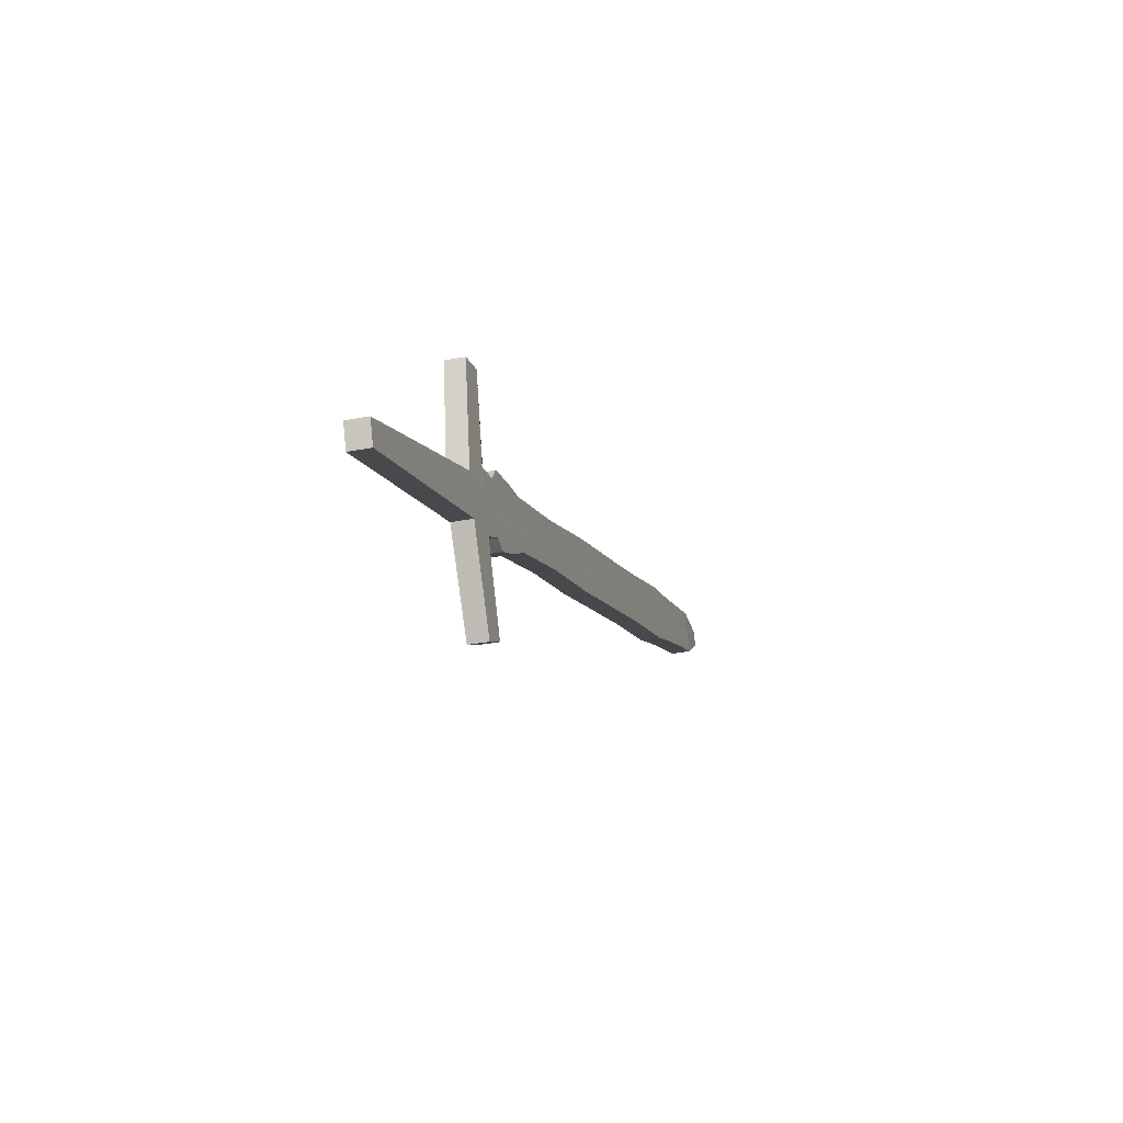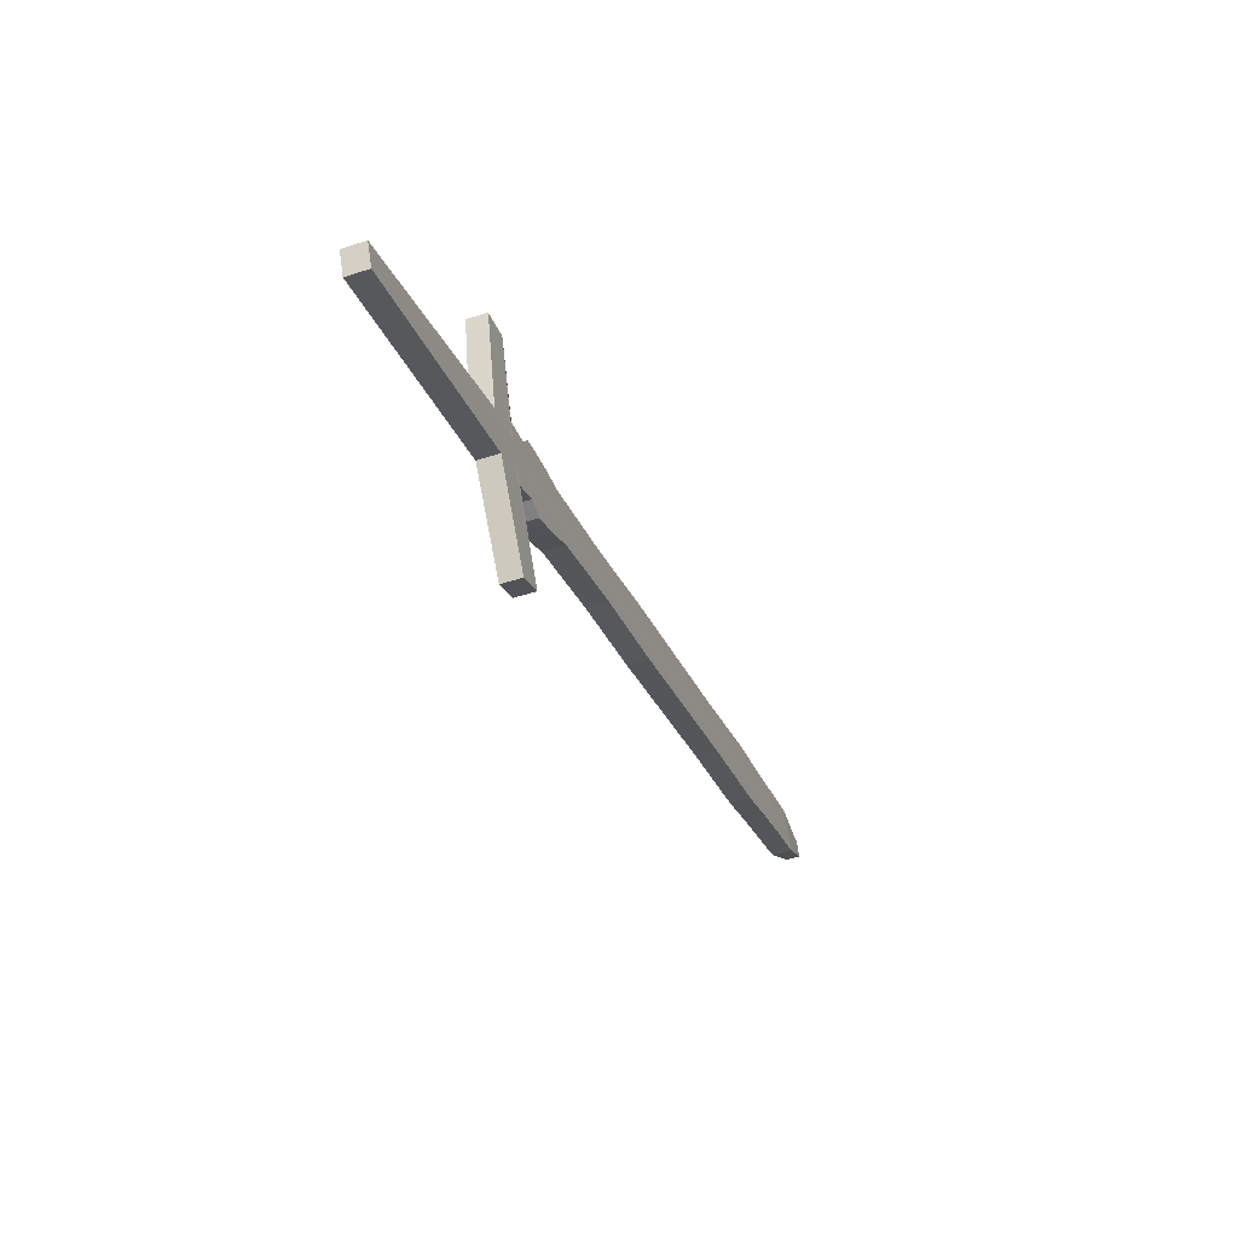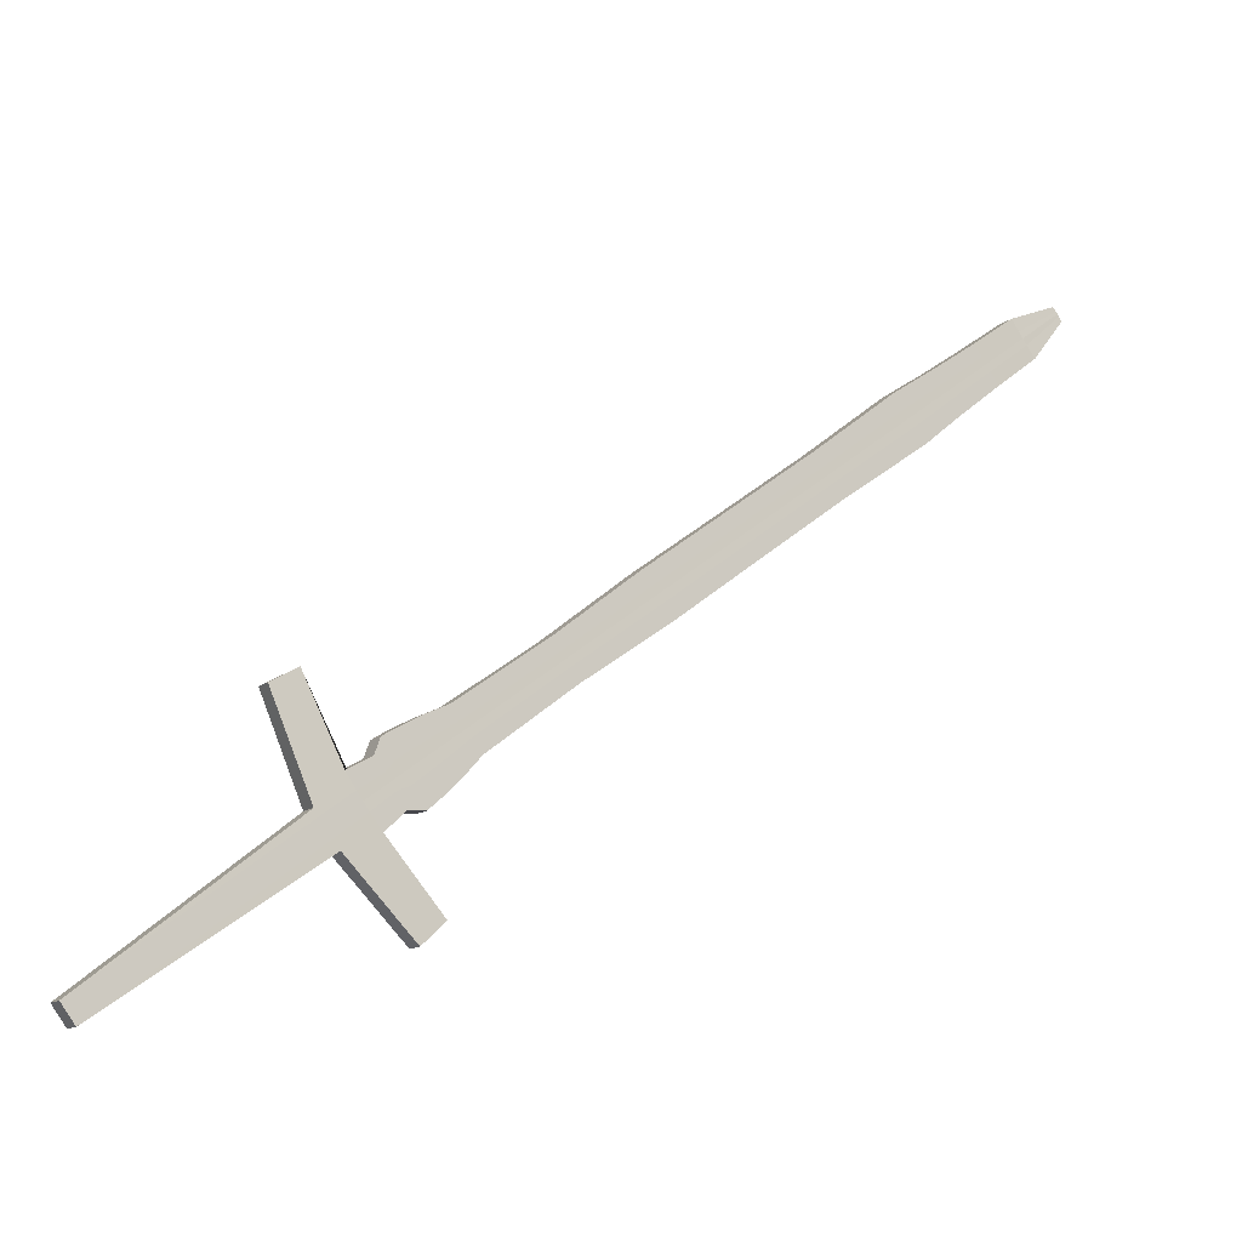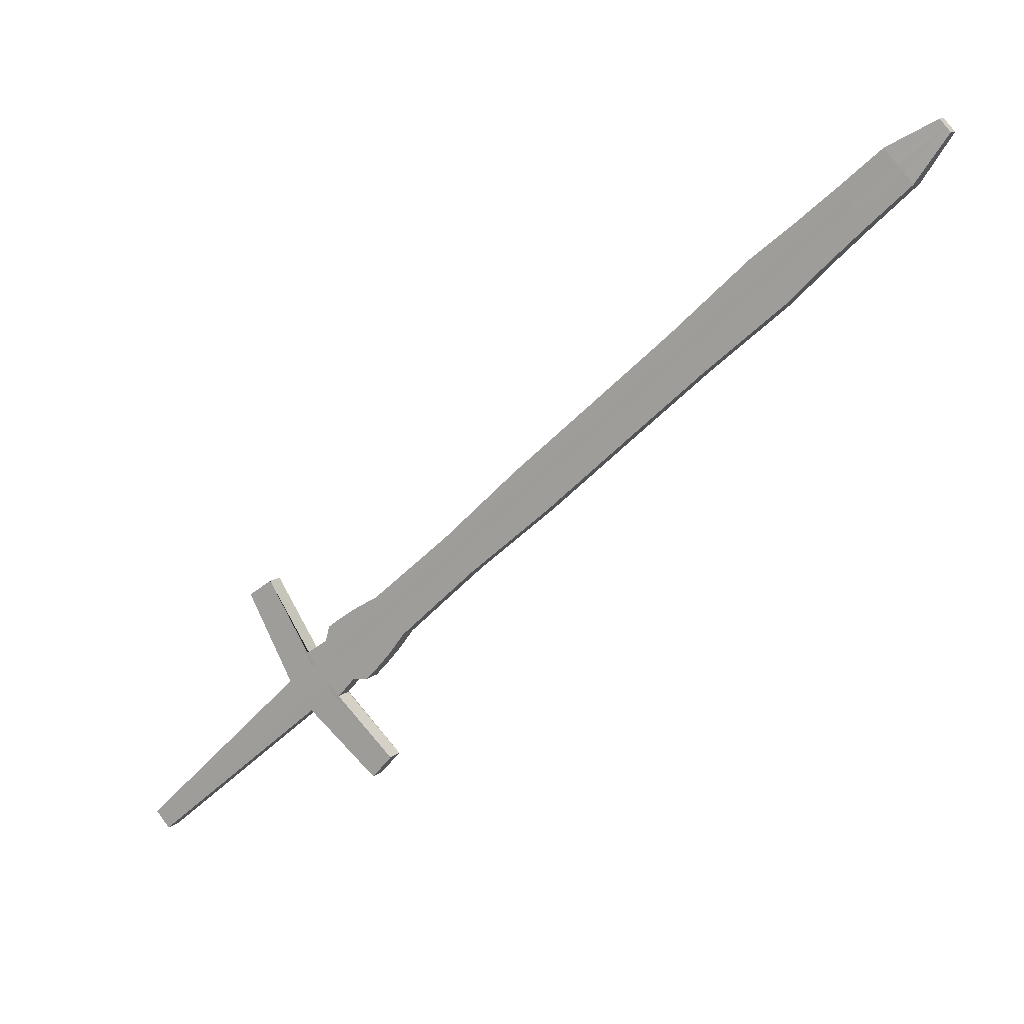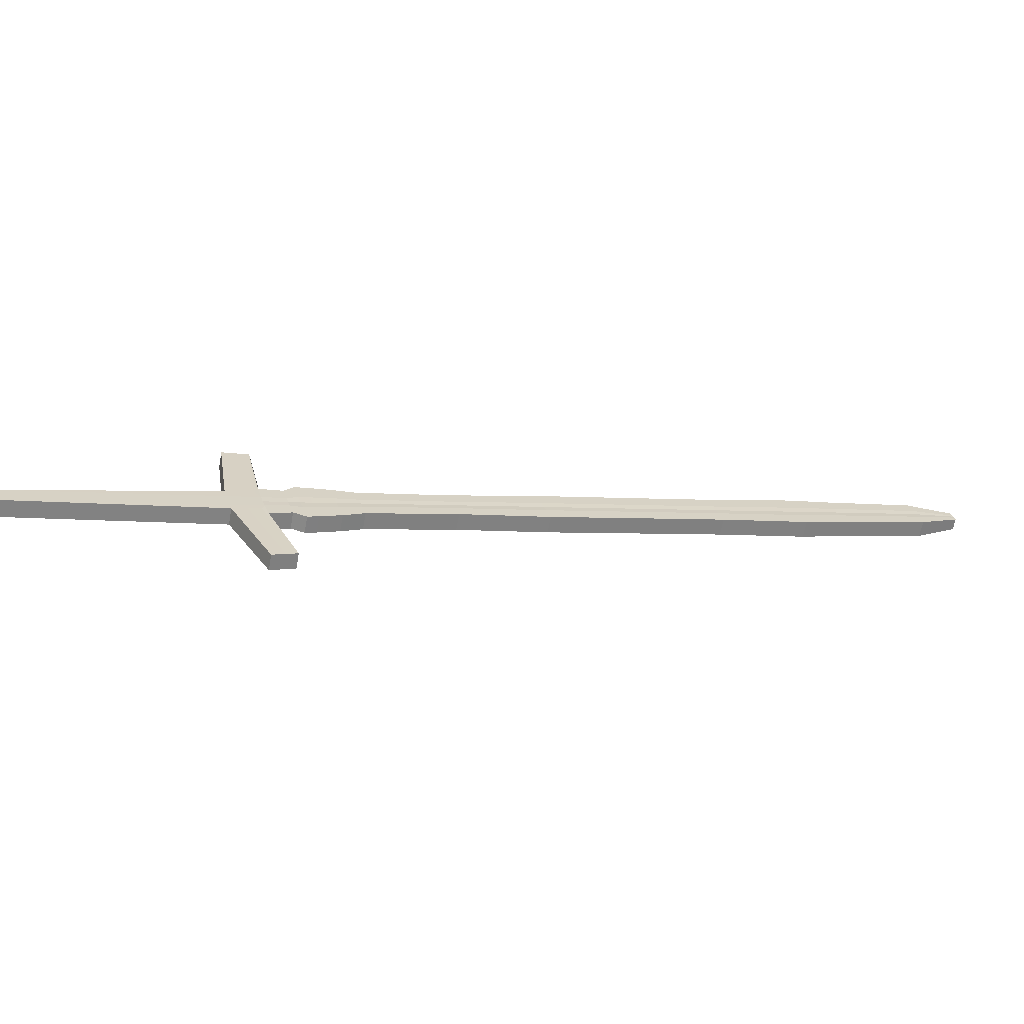
<metadata>
{"format":"obj","ext":"obj","renderer":"f3d","projection":"perspective","resolution":1024,"background":"white","views":[{"elev":-49.8,"azim":-87.0,"up":"+Z"},{"elev":-66.6,"azim":-82.9,"up":"+Z"},{"elev":-18.5,"azim":-41.7,"up":"+Z"},{"elev":5.5,"azim":15.1,"up":"+Z"},{"elev":33.7,"azim":-56.9,"up":"+Y"}]}
</metadata>
<code>
v -0.1322 0.4263 -0.05578
v 0.3096 0.3091 0.2304
v -0.1344 0.4155 -0.0567
v 0.3079 0.3011 0.2298
v -0.04672 0.4185 -0.1686
v 0.3156 0.3085 0.2231
v -0.04901 0.4074 -0.1696
v 0.314 0.3005 0.2224
v 0.107 0.3664 0.07285
v 0.1045 0.3547 0.07184
v 0.1236 0.3527 0.0486
v 0.126 0.3645 0.04961
v 0.007217 0.382 -0.01213
v 0.0243 0.3802 -0.03299
v 0.02673 0.392 -0.03198
v 0.009644 0.3937 -0.01112
v 0.2044 0.3391 0.1567
v 0.202 0.3273 0.1557
v 0.2227 0.3252 0.1303
v 0.2251 0.337 0.1313
v -0.04257 0.3957 -0.05274
v -0.02418 0.3939 -0.07519
v -0.02175 0.4056 -0.07418
v -0.04014 0.4075 -0.05173
v 0.05767 0.3801 0.03164
v 0.05525 0.3684 0.03063
v 0.07459 0.3664 0.007014
v 0.07702 0.3782 0.008022
v 0.1537 0.341 0.1132
v 0.1727 0.339 0.09007
v 0.1751 0.3508 0.09108
v 0.1562 0.3527 0.1142
v 0.2553 0.3252 0.1959
v 0.2529 0.3135 0.1949
v 0.2701 0.3117 0.1739
v 0.2725 0.3235 0.1749
v -0.2152 0.4449 -0.2104
v 0.3098 0.3009 0.2274
v -0.2128 0.4566 -0.2093
v 0.3115 0.3089 0.2281
v 0.113 0.3658 0.06548
v 0.1106 0.354 0.06447
v 0.01264 0.3814 -0.01874
v 0.01506 0.3932 -0.01774
v 0.211 0.3384 0.1486
v 0.2086 0.3267 0.1476
v -0.03431 0.4069 -0.05885
v -0.03674 0.3951 -0.05986
v 0.06138 0.3677 0.02314
v 0.06381 0.3795 0.02415
v 0.1597 0.3403 0.1058
v 0.1622 0.3521 0.1068
v 0.2608 0.3247 0.1893
v 0.2583 0.3129 0.1883
v 0.3119 0.3007 0.2249
v -0.2042 0.4558 -0.2198
v 0.1171 0.3534 0.05653
v 0.01847 0.3808 -0.02587
v 0.2156 0.326 0.139
v -0.03046 0.3945 -0.06752
v 0.06798 0.3671 0.01508
v 0.1662 0.3397 0.09796
v 0.2642 0.3123 0.1811
v -0.2066 0.444 -0.2208
v 0.3135 0.3087 0.2256
v 0.1195 0.3651 0.05754
v 0.0209 0.3926 -0.02486
v 0.2181 0.3377 0.14
v -0.02803 0.4062 -0.06652
v 0.07041 0.3788 0.01608
v 0.1686 0.3514 0.09896
v 0.2666 0.3241 0.1821
v 0.2802 0.3181 0.2162
v 0.2779 0.3068 0.2152
v 0.2943 0.3051 0.1951
v 0.2967 0.3165 0.1961
v 0.2854 0.3176 0.2098
v 0.2831 0.3062 0.2088
v 0.291 0.317 0.2029
v 0.2887 0.3057 0.202
v 0.2277 0.3204 0.175
v 0.2462 0.3185 0.1524
v 0.2486 0.3302 0.1534
v 0.2301 0.3321 0.176
v 0.2335 0.3198 0.1678
v 0.236 0.3315 0.1689
v 0.2423 0.3309 0.1611
v 0.2398 0.3191 0.1601
v -0.07057 0.4029 -0.06924
v -0.04523 0.4003 -0.1002
v -0.0428 0.4121 -0.09918
v -0.06815 0.4147 -0.06823
v -0.06254 0.4021 -0.07906
v -0.06011 0.4139 -0.07805
v -0.05146 0.413 -0.08861
v -0.05388 0.4012 -0.08962
v -0.05451 0.4111 -0.05954
v -0.05693 0.3994 -0.06055
v -0.03433 0.3971 -0.08814
v -0.03191 0.4088 -0.08713
v -0.04977 0.3986 -0.0693
v -0.04734 0.4104 -0.06829
v -0.03962 0.4096 -0.07771
v -0.04205 0.3978 -0.07872
v -0.0798 0.406 -0.08333
v -0.06065 0.4041 -0.1067
v -0.05822 0.4158 -0.1057
v -0.07373 0.4054 -0.09074
v -0.0713 0.4172 -0.08973
v -0.06476 0.4165 -0.09771
v -0.06719 0.4048 -0.09872
v -0.07737 0.4178 -0.08232
v -0.0747 0.4164 -0.07291
v -0.07712 0.4047 -0.07392
v -0.05096 0.402 -0.1059
v -0.04853 0.4138 -0.1049
v -0.06883 0.4038 -0.08405
v -0.0664 0.4156 -0.08304
v -0.05746 0.4147 -0.09395
v -0.05989 0.4029 -0.09496
v -0.1194 0.4116 -0.04689
v -0.03627 0.4036 -0.1559
v -0.03398 0.4147 -0.1549
v -0.08959 0.4097 -0.103
v -0.08716 0.4215 -0.102
v -0.0796 0.4207 -0.1112
v -0.08202 0.409 -0.1122
v -0.1172 0.4224 -0.04596
v -0.09105 0.4214 -0.09127
v -0.09348 0.4096 -0.09228
v -0.072 0.4075 -0.1189
v -0.06957 0.4192 -0.1179
v -0.08704 0.4091 -0.101
v -0.08462 0.4208 -0.1
v -0.07722 0.4201 -0.1091
v -0.07964 0.4083 -0.1101
v -0.1071 0.4142 -0.1119
v 0.3114 0.3089 0.2282
v 0.1127 0.3658 0.06591
v 0.01475 0.3932 -0.01735
v 0.2106 0.3385 0.1491
v -0.03465 0.4069 -0.05844
v 0.06345 0.3795 0.02458
v 0.1618 0.3521 0.1073
v 0.2604 0.3247 0.1897
v 0.3097 0.3009 0.2275
v -0.1047 0.4259 -0.1109
v 0.1102 0.3541 0.0649
v 0.01232 0.3814 -0.01836
v 0.2082 0.3267 0.1481
v -0.03708 0.3952 -0.05944
v 0.06102 0.3678 0.02357
v 0.1594 0.3404 0.1063
v 0.258 0.3129 0.1886
v 0.2828 0.3063 0.2092
v 0.2851 0.3176 0.2102
v 0.2332 0.3198 0.1683
v 0.2356 0.3316 0.1693
v -0.06301 0.4022 -0.07848
v -0.06058 0.4139 -0.07748
v -0.05018 0.3987 -0.06879
v -0.04776 0.4104 -0.06778
v -0.07165 0.4172 -0.0893
v -0.07408 0.4055 -0.09031
v -0.06688 0.4156 -0.08245
v -0.06931 0.4039 -0.08346
v -0.09133 0.4099 -0.09973
v -0.08891 0.4216 -0.09873
v -0.08742 0.4091 -0.1005
v -0.08499 0.4208 -0.09952
v 0.3121 0.3006 0.2246
v -0.08989 0.4243 -0.1289
v 0.1177 0.3533 0.05578
v 0.01903 0.3808 -0.02654
v 0.2163 0.3259 0.1382
v -0.02986 0.3944 -0.06825
v 0.06861 0.367 0.01431
v 0.1668 0.3396 0.0972
v 0.2648 0.3123 0.1804
v -0.0923 0.4127 -0.1299
v 0.3137 0.3087 0.2253
v 0.1201 0.3651 0.05679
v 0.02145 0.3925 -0.02554
v 0.2187 0.3376 0.1392
v -0.02743 0.4062 -0.06725
v 0.07104 0.3788 0.01532
v 0.1692 0.3514 0.09821
v 0.2672 0.324 0.1814
v 0.2916 0.317 0.2023
v 0.2892 0.3056 0.2013
v 0.2429 0.3308 0.1604
v 0.2404 0.3191 0.1594
v -0.05063 0.4129 -0.08962
v -0.05306 0.4011 -0.09063
v -0.03889 0.4095 -0.07861
v -0.04132 0.3978 -0.07962
v -0.06657 0.4047 -0.09948
v -0.06414 0.4164 -0.09847
v -0.05904 0.4028 -0.096
v -0.05661 0.4146 -0.09499
v -0.07525 0.4202 -0.1154
v -0.07766 0.4085 -0.1164
v -0.07649 0.42 -0.1099
v -0.07891 0.4082 -0.1109
v -0.1263 0.4134 -0.0514
v -0.04212 0.4054 -0.1621
v -0.03983 0.4165 -0.1612
v -0.1473 0.4259 -0.1523
v -0.1449 0.4376 -0.1513
v -0.1368 0.4368 -0.1611
v -0.1393 0.4251 -0.1621
v -0.1241 0.4242 -0.05047
v -0.09617 0.4235 -0.1043
v -0.09859 0.4118 -0.1053
v -0.08439 0.4104 -0.1226
v -0.08197 0.4221 -0.1216
v -0.1304 0.4145 -0.05405
v -0.04557 0.4064 -0.1659
v -0.04328 0.4175 -0.1649
v -0.1812 0.4354 -0.1813
v -0.1788 0.4471 -0.1803
v -0.1705 0.4463 -0.1905
v -0.1729 0.4346 -0.1915
v -0.1004 0.4247 -0.1076
v -0.1029 0.413 -0.1086
v -0.08834 0.4115 -0.1263
v -0.08593 0.4232 -0.1253
v -0.1281 0.4253 -0.05312
v -0.1331 0.4152 -0.05586
v -0.04792 0.4071 -0.1684
v -0.04563 0.4182 -0.1674
v -0.2044 0.4419 -0.2012
v -0.202 0.4536 -0.2001
v -0.1935 0.4528 -0.2105
v -0.1959 0.441 -0.2115
v -0.1034 0.4255 -0.1098
v -0.1058 0.4138 -0.1108
v -0.09104 0.4123 -0.1288
v -0.08863 0.424 -0.1278
v -0.1309 0.426 -0.05494
v -0.2109 0.4445 -0.2156
v 0.3125 0.3087 0.2268
v 0.1162 0.3652 0.06149
v 0.01792 0.3926 -0.02132
v 0.2145 0.3378 0.1443
v -0.03123 0.4063 -0.06271
v 0.06705 0.3789 0.02009
v 0.1653 0.3515 0.1029
v 0.2636 0.3241 0.1857
v 0.3108 0.3006 0.2261
v -0.2085 0.4562 -0.2146
v 0.1138 0.3538 0.06051
v 0.01556 0.3812 -0.0223
v 0.2121 0.3264 0.1433
v -0.03359 0.3949 -0.06369
v 0.06469 0.3675 0.01911
v 0.163 0.3401 0.1019
v 0.2613 0.3127 0.1847
v 0.2859 0.306 0.2054
v 0.2882 0.317 0.2063
v 0.2367 0.3195 0.164
v 0.2391 0.3309 0.165
v -0.0582 0.4017 -0.08433
v -0.05584 0.4131 -0.08335
v -0.0459 0.3983 -0.07401
v -0.04354 0.4097 -0.07302
v -0.06809 0.4166 -0.09375
v -0.07045 0.4051 -0.09473
v -0.06199 0.4148 -0.08852
v -0.06435 0.4034 -0.0895
v -0.08581 0.4094 -0.1076
v -0.08338 0.4211 -0.1066
v -0.08334 0.4087 -0.1056
v -0.08092 0.4204 -0.1045
v -0.1408 0.4372 -0.1562
v -0.1433 0.4255 -0.1572
v -0.1771 0.435 -0.1864
v -0.1747 0.4467 -0.1854
v -0.1977 0.4532 -0.2053
v -0.2002 0.4415 -0.2063
f 73 74 4 2
f 190 75 8 171
f 75 76 6 8
f 156 73 2 138
f 180 172 5 7
f 146 138 2 4
f 143 25 9 139
f 27 28 12 11
f 177 27 11 173
f 25 26 10 9
f 24 21 13 16
f 176 22 14 174
f 22 23 15 14
f 142 24 16 140
f 144 32 17 141
f 30 31 20 19
f 178 30 19 175
f 32 29 18 17
f 162 97 24 142
f 99 100 23 22
f 196 99 22 176
f 97 98 21 24
f 16 13 26 25
f 174 14 27 177
f 14 15 28 27
f 140 16 25 143
f 9 10 29 32
f 173 11 30 178
f 11 12 31 30
f 139 9 32 144
f 158 84 33 145
f 82 83 36 35
f 192 82 35 179
f 84 81 34 33
f 157 85 54 154
f 262 86 53 249
f 243 41 52 248
f 148 42 51 153
f 244 44 50 247
f 149 43 49 152
f 161 101 48 151
f 266 102 47 246
f 153 51 46 150
f 248 52 45 245
f 246 47 44 244
f 151 48 43 149
f 152 49 42 148
f 247 50 41 243
f 250 242 40 38
f 137 147 39 37
f 260 77 40 242
f 155 78 38 146
f 189 79 65 181
f 171 181 65 55
f 186 70 66 182
f 185 69 67 183
f 187 71 68 184
f 195 103 69 185
f 183 67 70 186
f 182 66 71 187
f 191 87 72 188
f 261 88 63 258
f 252 57 62 257
f 253 58 61 256
f 265 104 60 255
f 257 62 59 254
f 255 60 58 253
f 256 61 57 252
f 241 251 56 64
f 259 80 55 250
f 258 63 80 259
f 188 72 79 189
f 154 54 78 155
f 249 53 77 260
f 145 33 73 156
f 35 36 76 75
f 179 35 75 190
f 33 34 74 73
f 254 59 88 261
f 184 68 87 191
f 245 45 86 262
f 150 46 85 157
f 17 18 81 84
f 175 19 82 192
f 19 20 83 82
f 141 17 84 158
f 270 120 96 263
f 200 119 95 193
f 269 118 94 264
f 166 117 93 159
f 113 114 89 92
f 199 115 90 194
f 115 116 91 90
f 165 113 92 160
f 263 96 104 265
f 193 95 103 195
f 264 94 102 266
f 159 93 101 161
f 92 89 98 97
f 194 90 99 196
f 90 91 100 99
f 160 92 97 162
f 170 129 112 163
f 131 132 107 106
f 204 131 106 197
f 129 130 105 112
f 169 133 108 164
f 274 134 109 267
f 203 135 110 198
f 273 136 111 268
f 163 112 113 165
f 106 107 116 115
f 197 106 115 199
f 112 105 114 113
f 164 108 117 166
f 267 109 118 269
f 198 110 119 200
f 268 111 120 270
f 276 211 127 271
f 216 210 126 201
f 275 209 125 272
f 214 208 124 167
f 212 205 121 128
f 215 206 122 202
f 206 207 123 122
f 213 212 128 168
f 271 127 136 273
f 201 126 135 203
f 272 125 134 274
f 167 124 133 169
f 128 121 130 129
f 202 122 131 204
f 122 123 132 131
f 168 128 129 170
f 125 168 170 134
f 121 167 169 130
f 209 213 168 125
f 205 214 167 121
f 105 164 166 114
f 109 163 165 118
f 130 169 164 105
f 134 170 163 109
f 94 160 162 102
f 89 159 161 98
f 118 165 160 94
f 114 166 159 89
f 45 141 158 86
f 18 150 157 81
f 53 145 156 77
f 34 154 155 74
f 74 155 146 4
f 3 1 147 137
f 26 152 148 10
f 21 151 149 13
f 29 153 150 18
f 98 161 151 21
f 13 149 152 26
f 10 148 153 29
f 81 157 154 34
f 86 158 145 53
f 41 139 144 52
f 44 140 143 50
f 102 162 142 47
f 52 144 141 45
f 47 142 140 44
f 50 143 139 41
f 38 40 138 146
f 77 156 138 40
f 127 202 204 136
f 123 201 203 132
f 211 215 202 127
f 207 216 201 123
f 107 198 200 116
f 111 197 199 120
f 132 203 198 107
f 136 204 197 111
f 96 194 196 104
f 91 193 195 100
f 120 199 194 96
f 116 200 193 91
f 59 175 192 88
f 20 184 191 83
f 63 179 190 80
f 36 188 189 76
f 83 191 188 36
f 12 182 187 31
f 15 183 186 28
f 100 195 185 23
f 31 187 184 20
f 23 185 183 15
f 28 186 182 12
f 8 6 181 171
f 76 189 181 6
f 88 192 179 63
f 57 173 178 62
f 58 174 177 61
f 104 196 176 60
f 62 178 175 59
f 60 176 174 58
f 61 177 173 57
f 64 56 172 180
f 80 190 171 55
f 219 227 216 207
f 223 226 215 211
f 217 225 214 205
f 221 224 213 209
f 224 228 212 213
f 218 219 207 206
f 226 218 206 215
f 228 217 205 212
f 225 220 208 214
f 278 221 209 275
f 227 222 210 216
f 277 223 211 276
f 280 235 223 277
f 239 234 222 227
f 279 233 221 278
f 237 232 220 225
f 240 229 217 228
f 238 230 218 226
f 230 231 219 218
f 236 240 228 224
f 233 236 224 221
f 229 237 225 217
f 235 238 226 223
f 231 239 227 219
f 5 172 239 231
f 64 180 238 235
f 3 137 237 229
f 39 147 236 233
f 147 1 240 236
f 7 5 231 230
f 180 7 230 238
f 1 3 229 240
f 137 37 232 237
f 251 39 233 279
f 172 56 234 239
f 241 64 235 280
f 37 241 280 232
f 56 251 279 234
f 234 279 278 222
f 232 280 277 220
f 220 277 276 208
f 222 278 275 210
f 126 272 274 135
f 124 271 273 133
f 210 275 272 126
f 208 276 271 124
f 108 268 270 117
f 110 267 269 119
f 133 273 268 108
f 135 274 267 110
f 95 264 266 103
f 93 263 265 101
f 119 269 264 95
f 117 270 263 93
f 68 245 262 87
f 46 254 261 85
f 72 249 260 79
f 54 258 259 78
f 78 259 250 38
f 37 39 251 241
f 49 256 252 42
f 48 255 253 43
f 51 257 254 46
f 101 265 255 48
f 43 253 256 49
f 42 252 257 51
f 85 261 258 54
f 79 260 242 65
f 55 65 242 250
f 70 247 243 66
f 69 246 244 67
f 71 248 245 68
f 103 266 246 69
f 67 244 247 70
f 66 243 248 71
f 87 262 249 72

</code>
